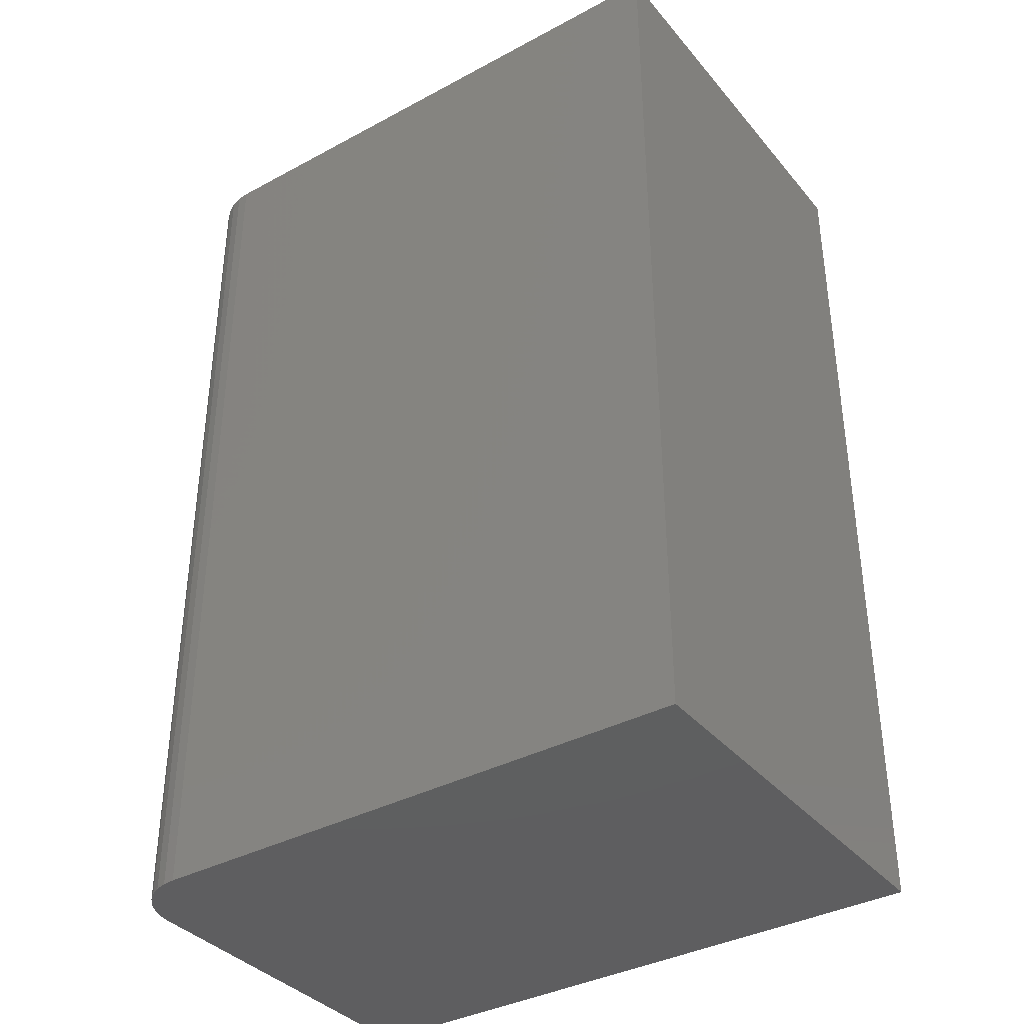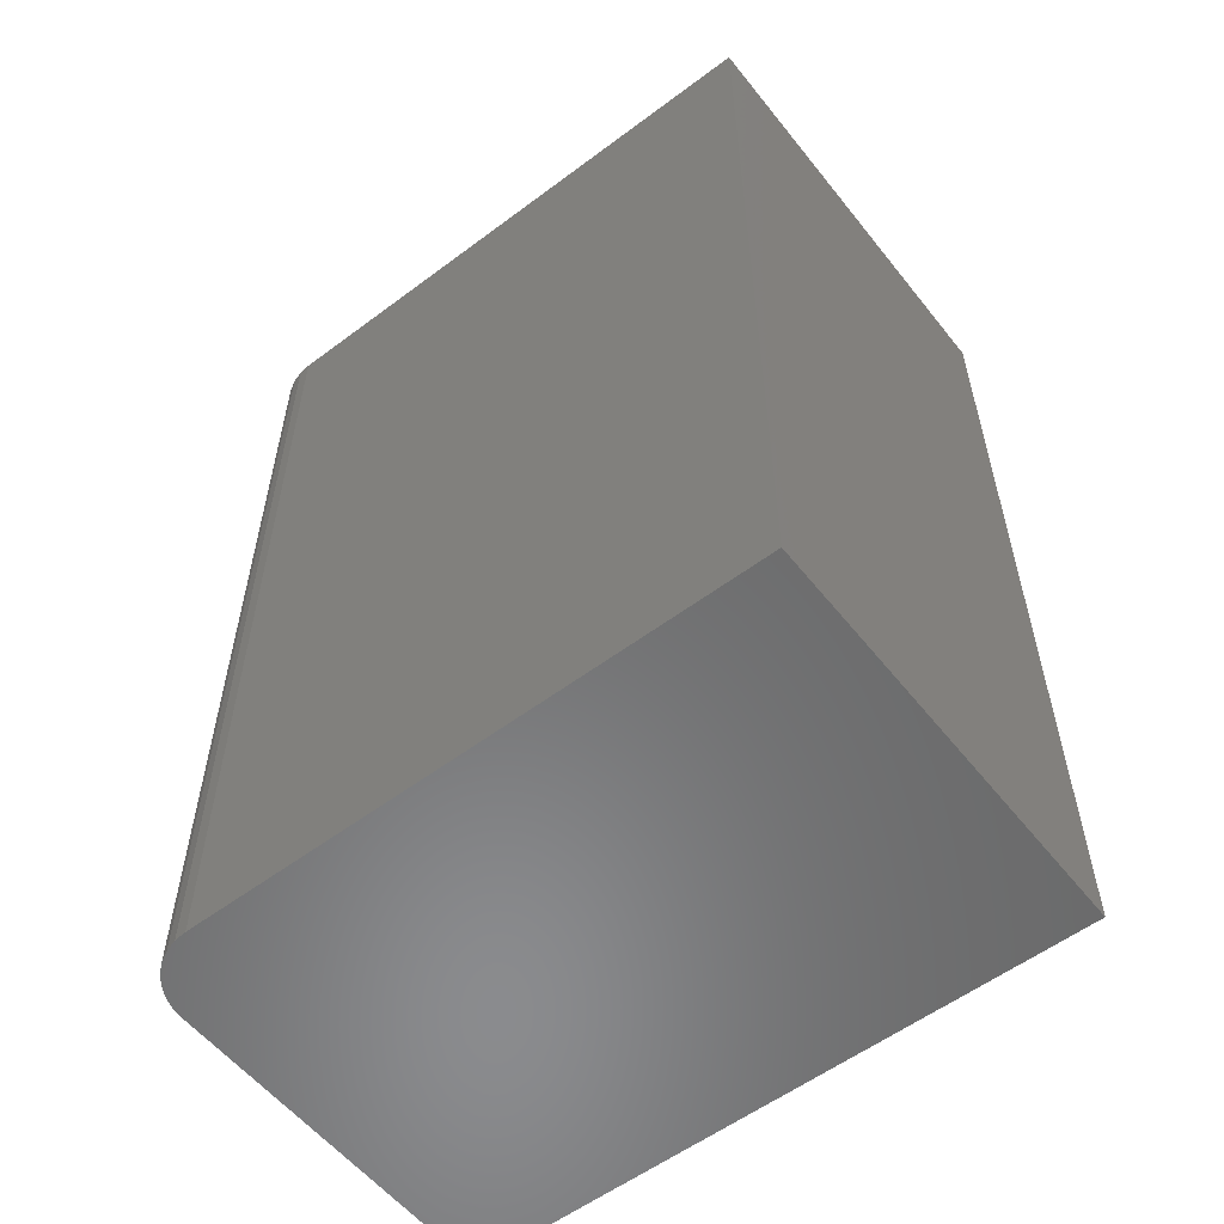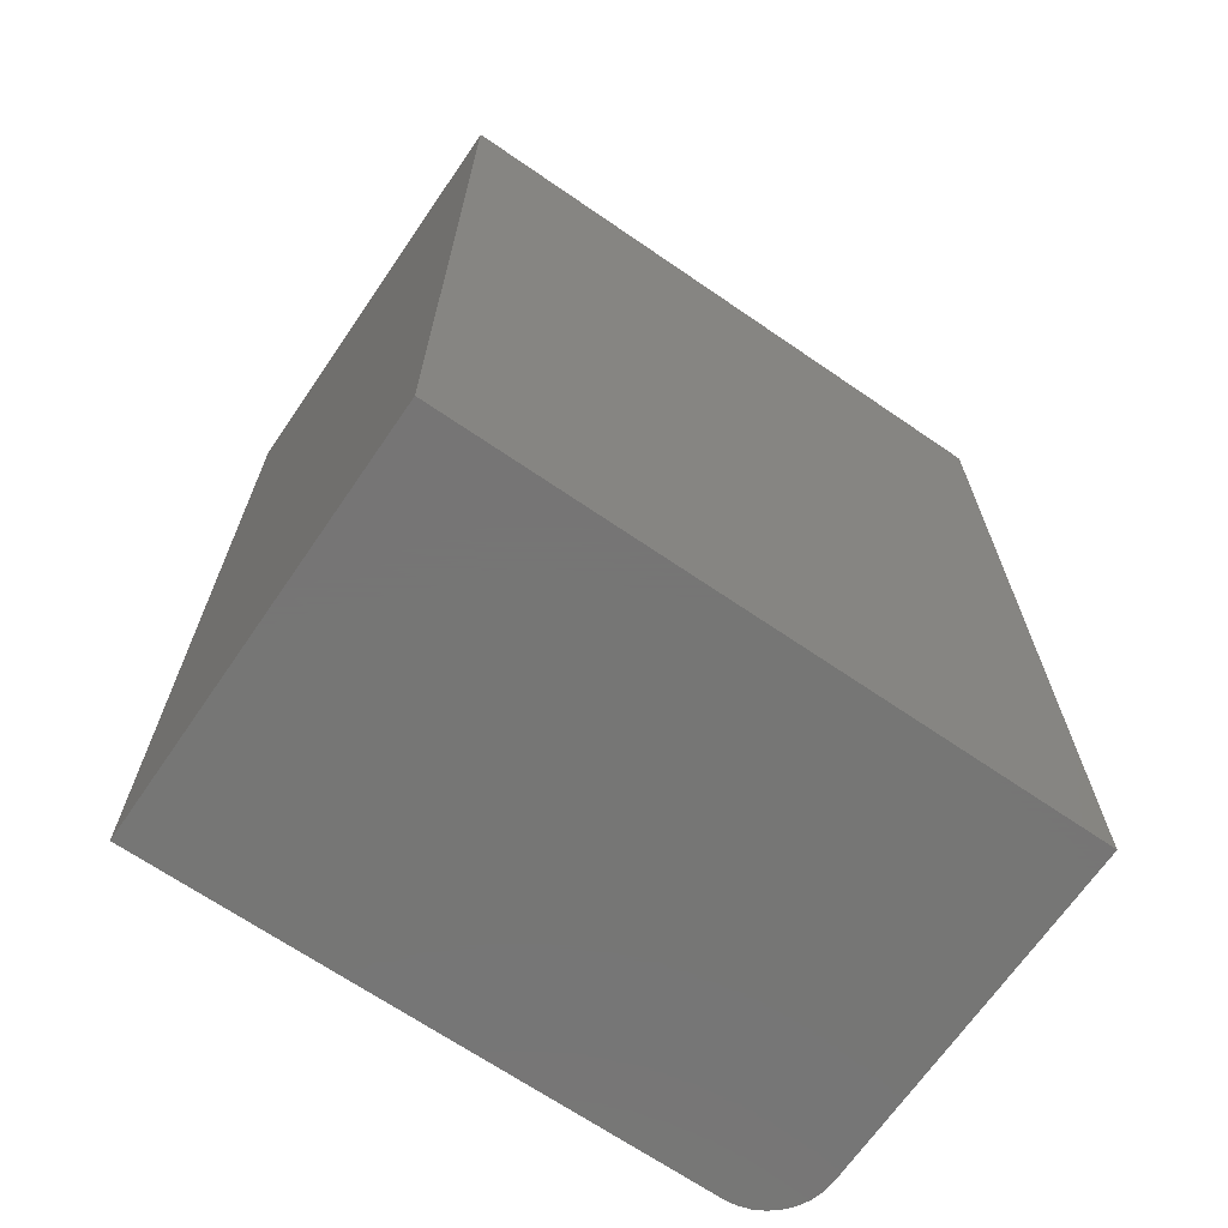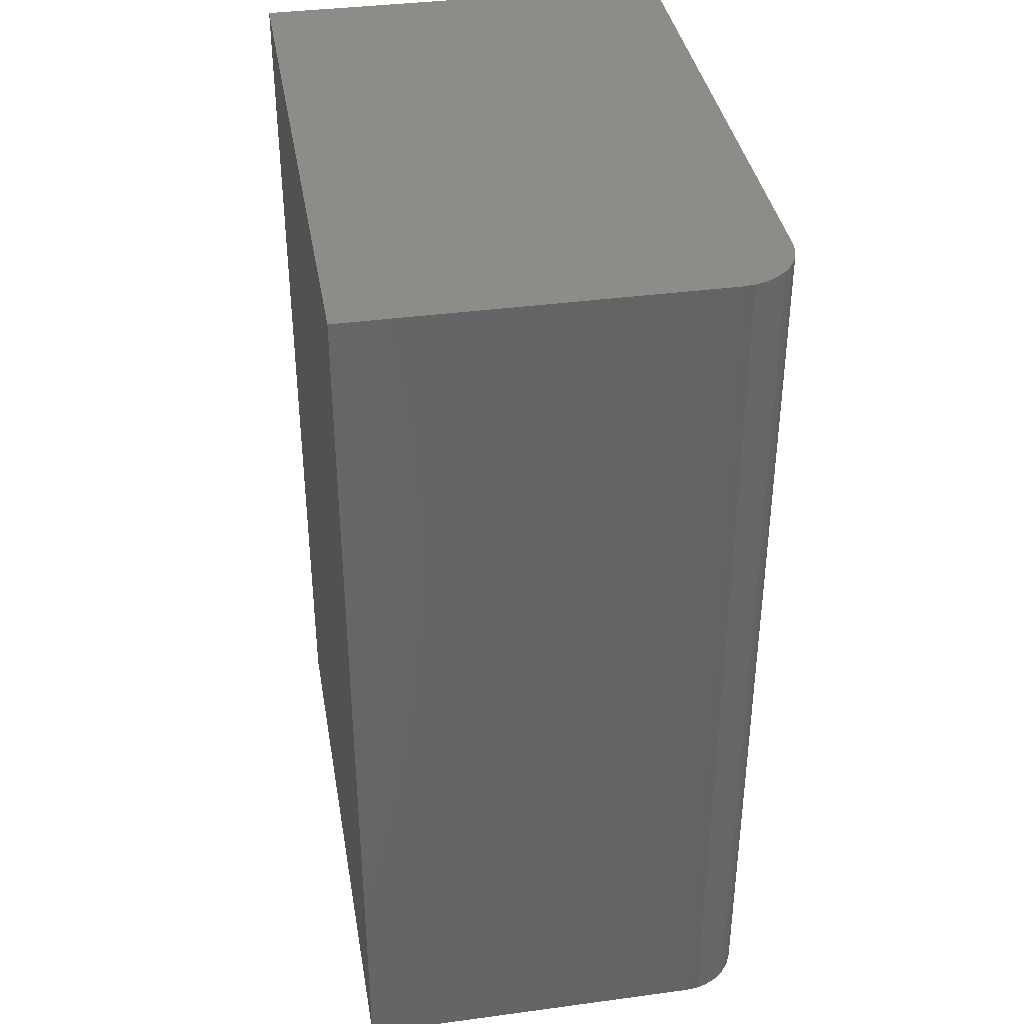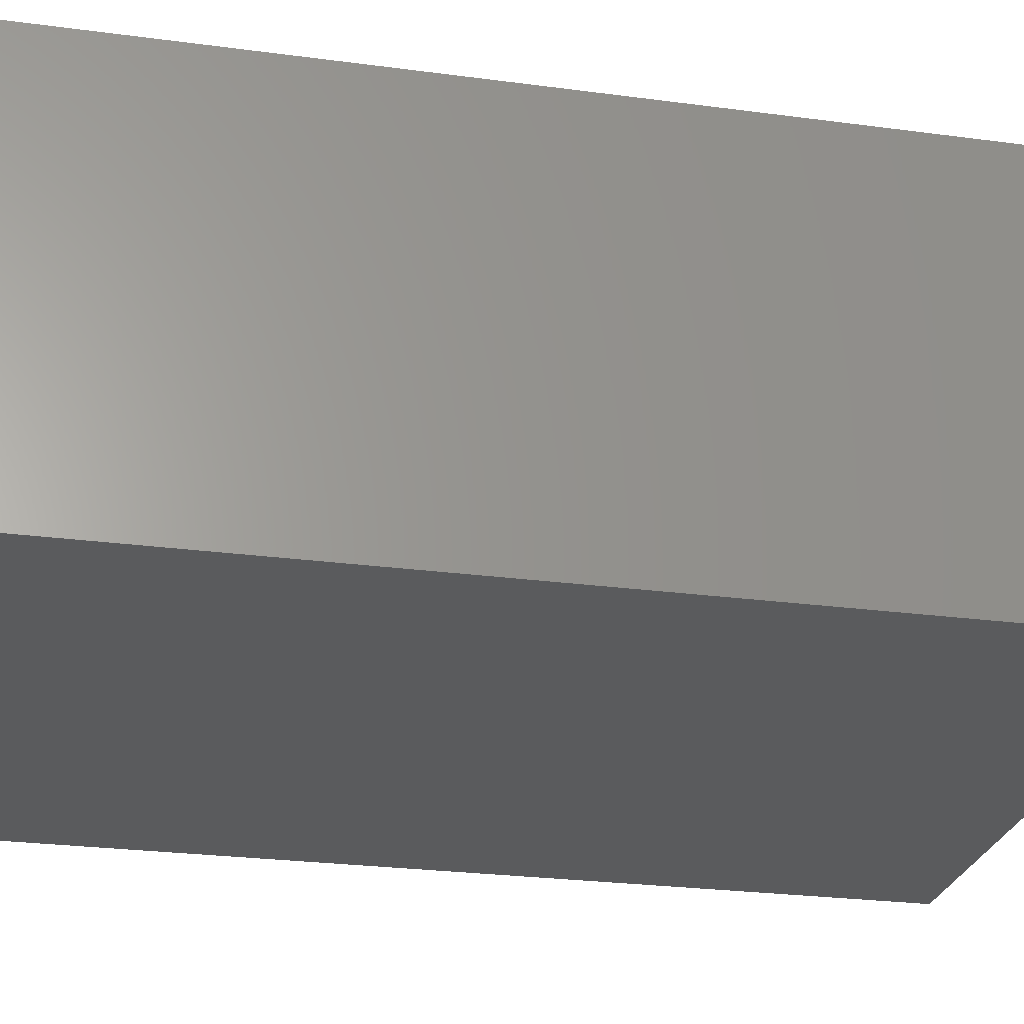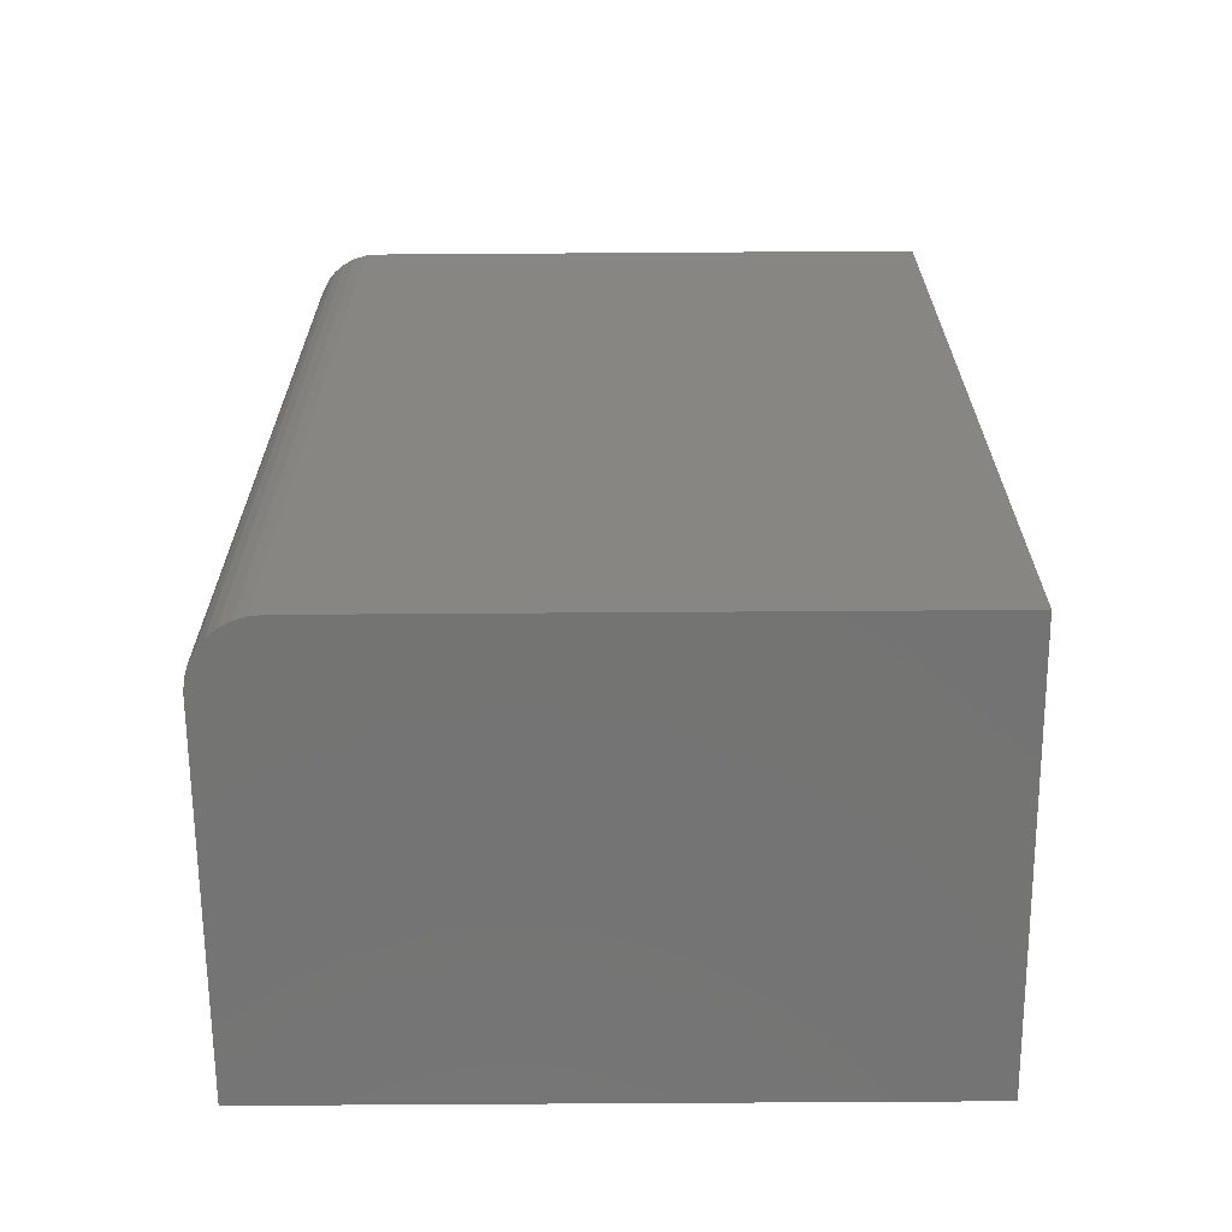
<metadata>
{"format":"stl","ext":"stl","renderer":"f3d","projection":"perspective","resolution":1024,"background":"white","views":[{"elev":-36.9,"azim":34.8,"up":"+Y"},{"elev":-56.7,"azim":38.0,"up":"+Y"},{"elev":-68.1,"azim":145.5,"up":"+Y"},{"elev":37.7,"azim":-99.7,"up":"+Y"},{"elev":-26.4,"azim":78.2,"up":"+Z"},{"elev":-65.9,"azim":0.4,"up":"+Y"}]}
</metadata>
<code>
# stl→obj: 24 verts, 44 faces
v -0.3984 -0.75 0.6797
v 0.5105 -0.75 0.6797
v -0.3984 0.75 0.6797
v 0.5105 0.75 0.6797
v -0.5 0.75 0.5781
v -0.5 0.75 0
v -0.5 -0.75 0.5781
v -0.5 -0.75 0
v -0.498 0.75 0.5979
v -0.4923 0.75 0.617
v -0.4829 0.75 0.6346
v -0.4703 0.75 0.6499
v -0.4549 0.75 0.6626
v -0.4373 0.75 0.672
v -0.4183 0.75 0.6777
v 0.5105 0.75 0
v -0.4183 -0.75 0.6777
v -0.4373 -0.75 0.672
v -0.4549 -0.75 0.6626
v -0.4703 -0.75 0.6499
v -0.4829 -0.75 0.6346
v -0.4923 -0.75 0.617
v -0.498 -0.75 0.5979
v 0.5105 -0.75 0
f 1 2 3
f 3 2 4
f 5 6 7
f 7 6 8
f 6 5 9
f 6 9 10
f 6 10 11
f 6 11 12
f 6 12 13
f 6 13 14
f 6 14 15
f 6 15 3
f 6 3 4
f 6 4 16
f 1 17 18
f 1 18 19
f 1 19 20
f 1 20 21
f 1 21 22
f 1 22 23
f 1 23 7
f 1 7 8
f 1 8 24
f 1 24 2
f 5 7 9
f 9 7 23
f 9 23 10
f 10 23 22
f 10 22 11
f 11 22 21
f 11 21 12
f 12 21 20
f 12 20 13
f 13 20 19
f 13 19 14
f 14 19 18
f 14 18 15
f 15 18 17
f 15 17 3
f 3 17 1
f 8 6 24
f 24 6 16
f 2 24 4
f 4 24 16

</code>
